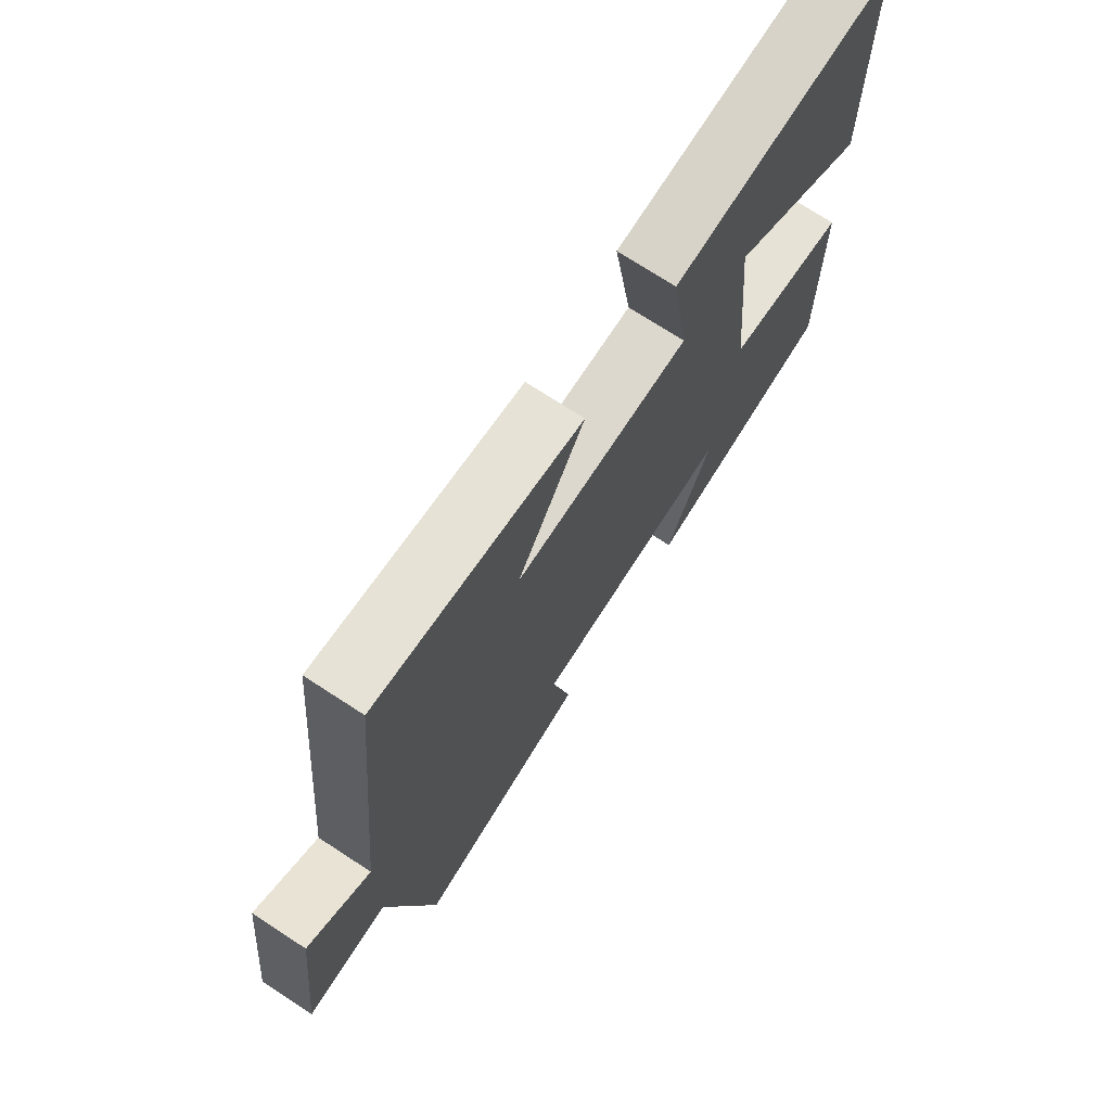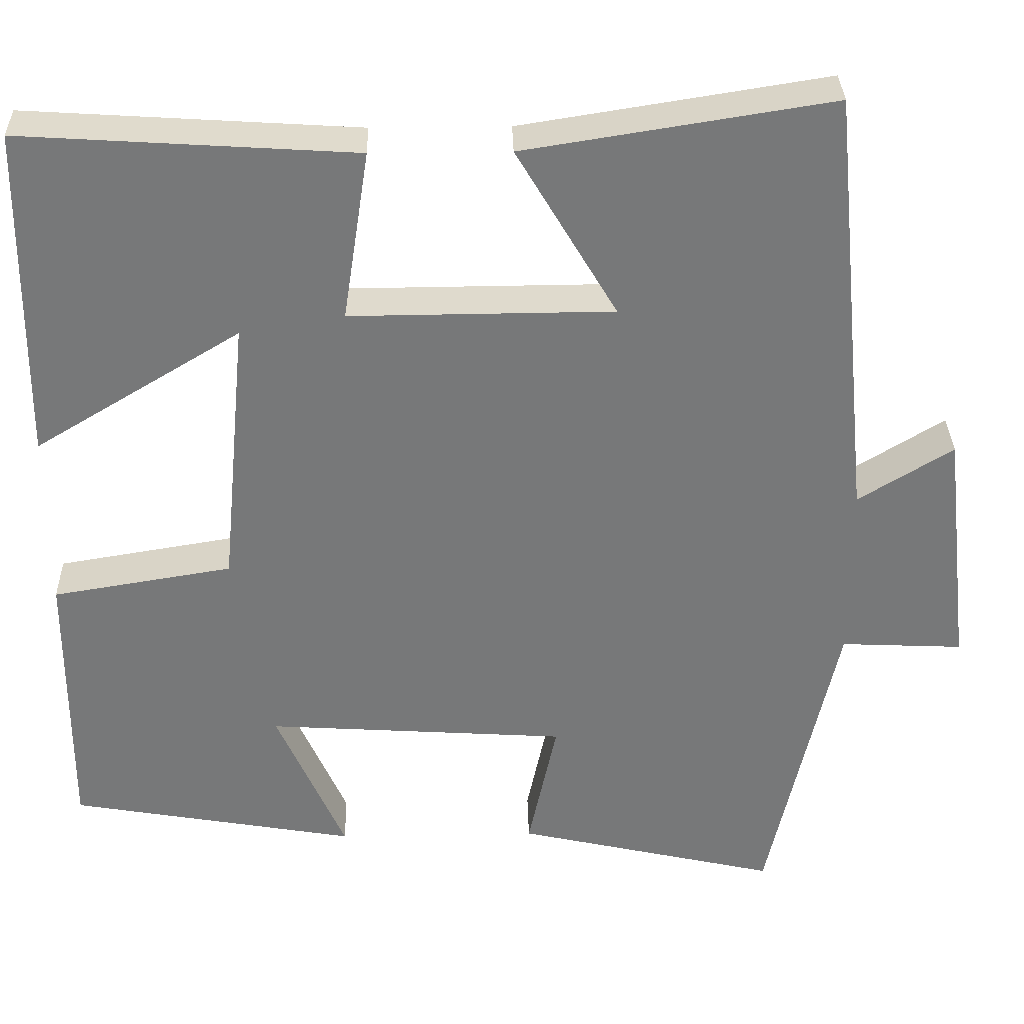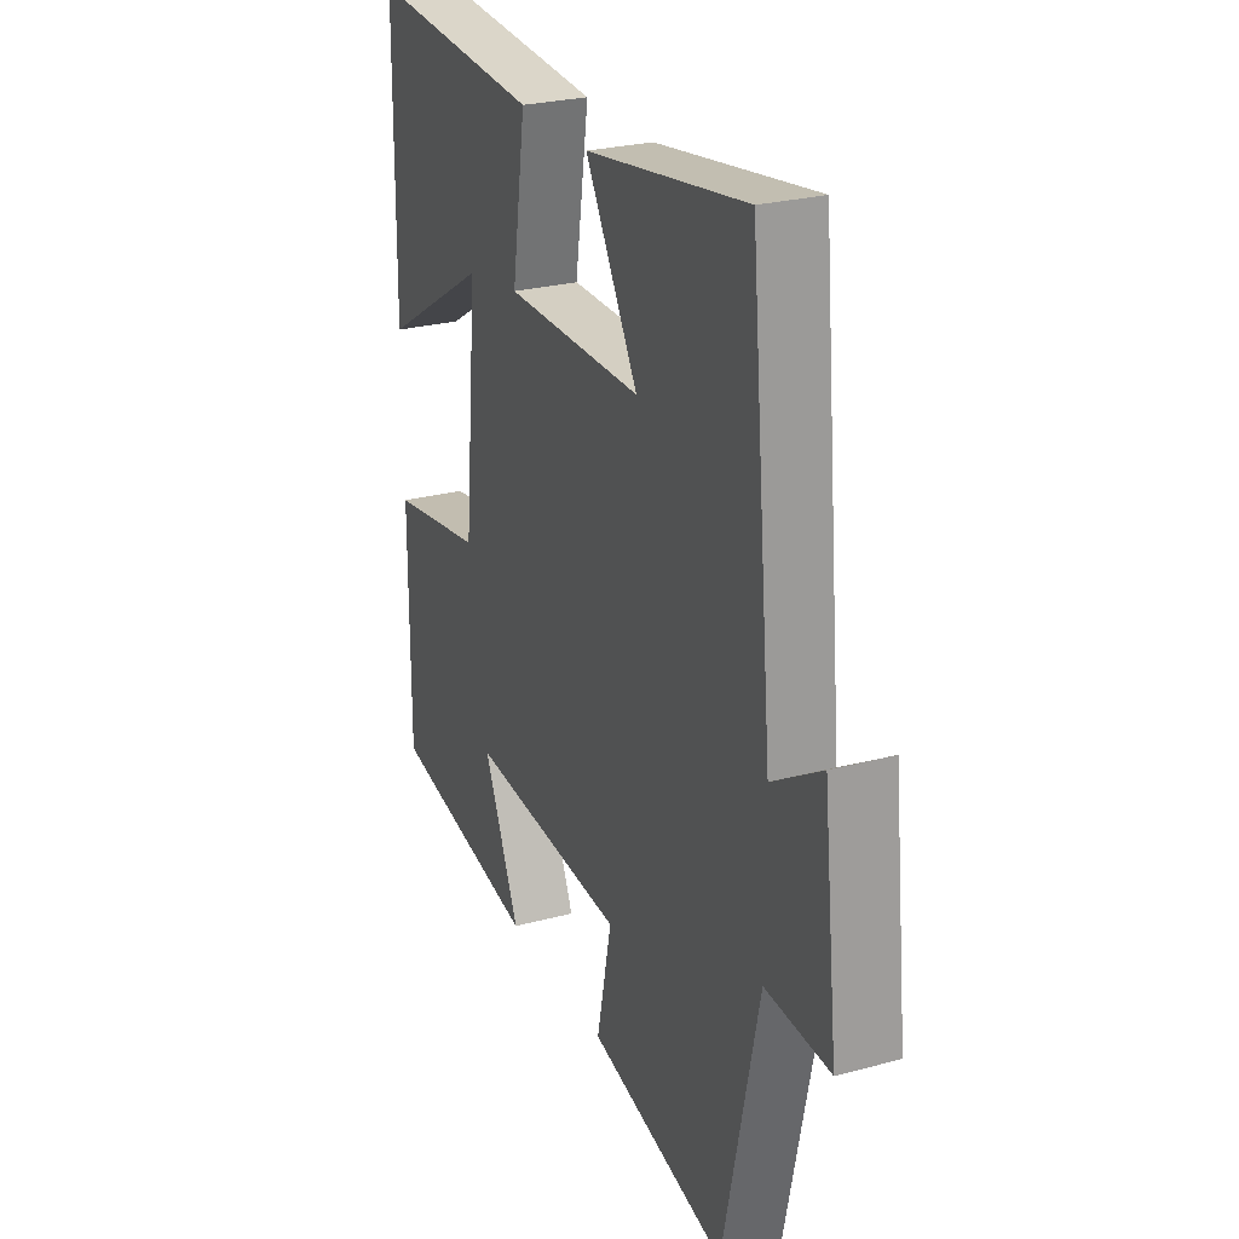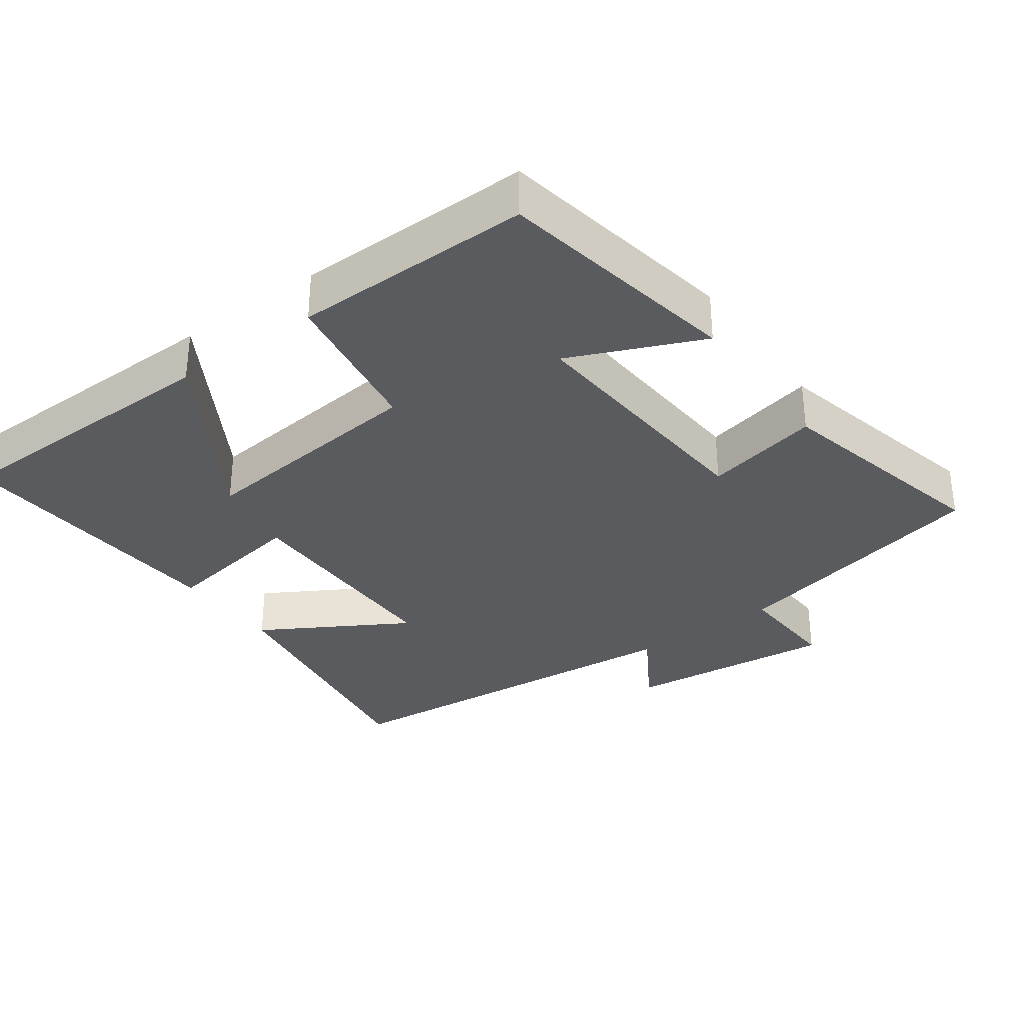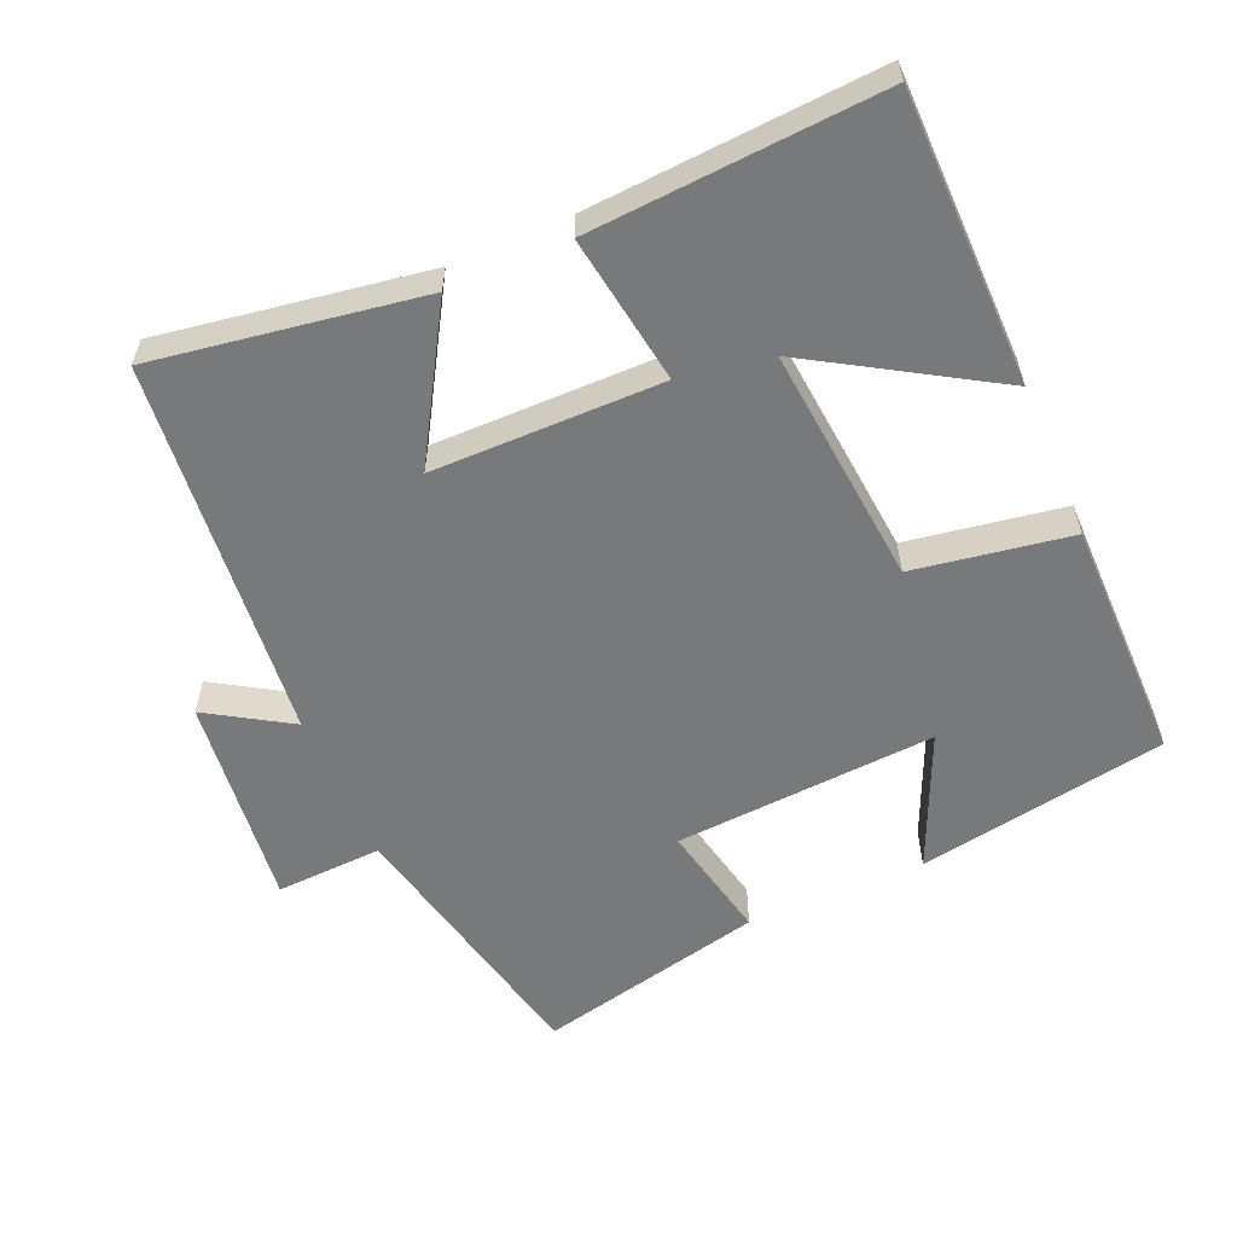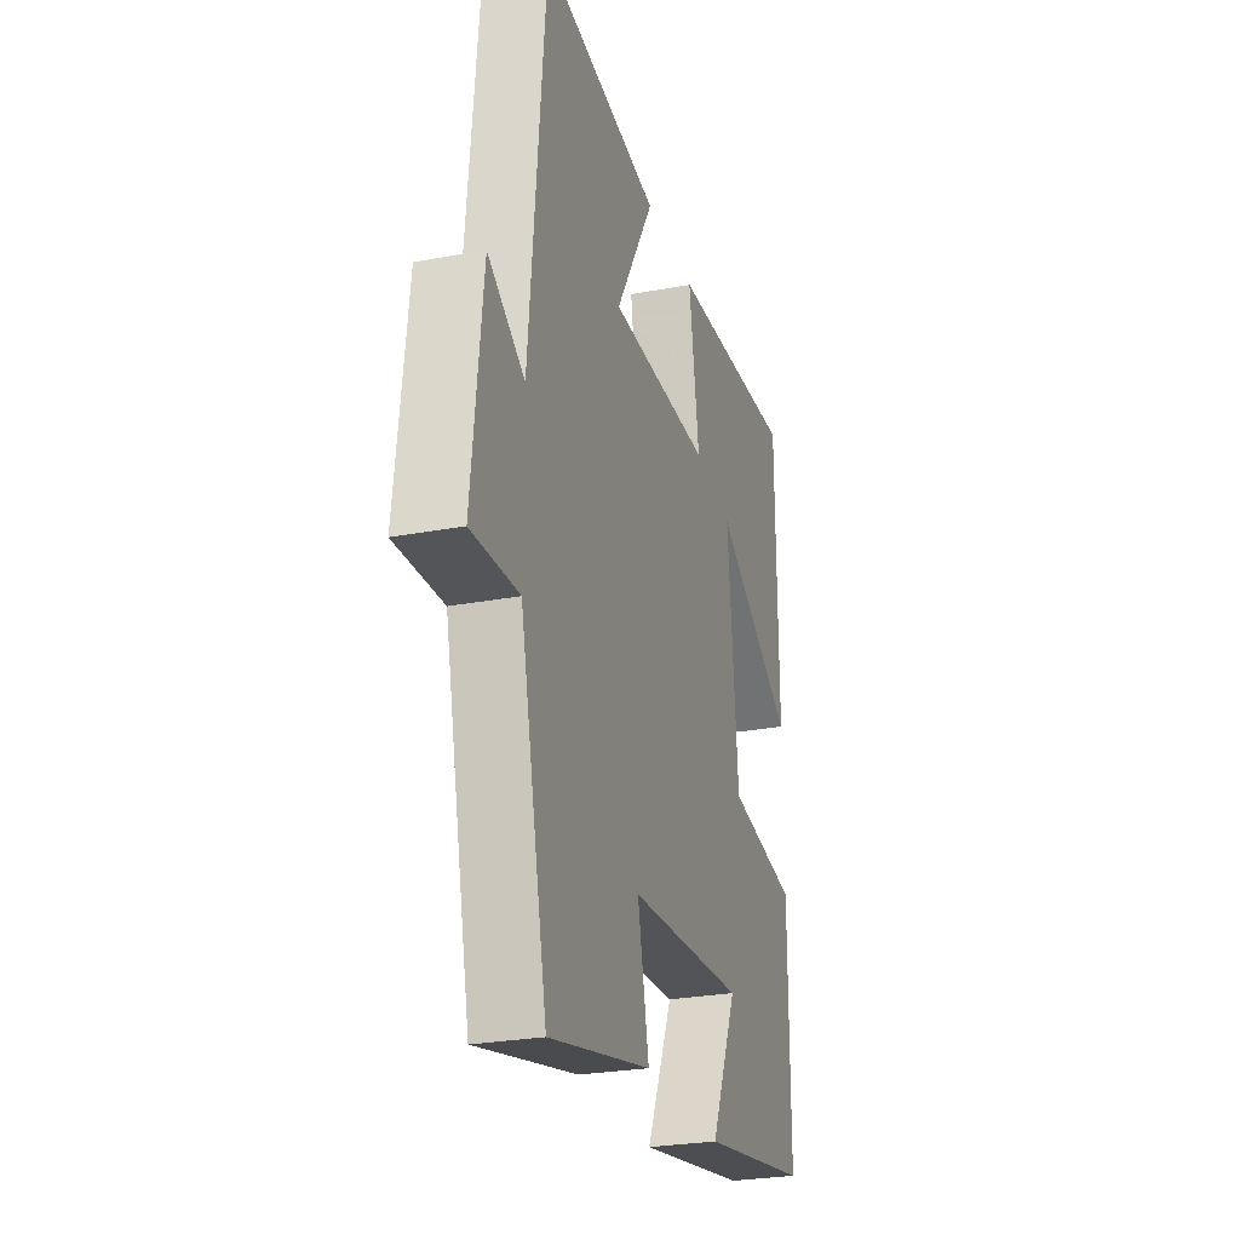
<metadata>
{"format":"obj","ext":"obj","renderer":"f3d","projection":"perspective","resolution":1024,"background":"white","views":[{"elev":72.5,"azim":-56.9,"up":"+Z"},{"elev":32.7,"azim":178.6,"up":"+Z"},{"elev":26.1,"azim":-113.1,"up":"+Z"},{"elev":-33.0,"azim":126.2,"up":"+Y"},{"elev":-57.7,"azim":23.4,"up":"+Y"},{"elev":-26.6,"azim":-73.6,"up":"+Z"}]}
</metadata>
<code>
v -0.448 0.07 0.559
v -0.075 0.07 0.5
v -0.197 0.07 0.294
v 0.123 0.07 0.292
v 0.091 0.07 0.5
v 0.496 0.07 0.526
v 0.5 0.07 0.119
v 0.249 0.07 0.271
v 0.281 0.07 -0.063
v 0.5 0.07 -0.099
v 0.501 0.07 -0.439
v 0.152 0.07 -0.5
v 0.235 0.07 -0.312
v -0.131 0.07 -0.336
v -0.096 0.07 -0.5
v -0.416 0.07 -0.573
v -0.5 0.07 -0.193
v -0.649 0.07 -0.2
v -0.615 0.07 0.098
v -0.5 0.07 0.027
v -0.448 0 0.559
v -0.075 0 0.5
v -0.197 0 0.294
v 0.123 0 0.292
v 0.091 0 0.5
v 0.496 0 0.526
v 0.5 0 0.119
v 0.249 0 0.271
v 0.281 0 -0.063
v 0.5 0 -0.099
v 0.501 0 -0.439
v 0.152 0 -0.5
v 0.235 0 -0.312
v -0.131 0 -0.336
v -0.096 0 -0.5
v -0.416 0 -0.573
v -0.5 0 -0.193
v -0.649 0 -0.2
v -0.615 0 0.098
v -0.5 0 0.027
f 17 18 19 20
f 14 15 16 17
f 13 14 17 20
f 10 11 12 13
f 9 10 13 20
f 8 9 20
f 5 6 7 8
f 4 5 8
f 3 4 8 20
f 1 2 3 20
f 40 39 38 37
f 37 36 35 34
f 40 37 34 33
f 33 32 31 30
f 40 33 30 29
f 40 29 28
f 28 27 26 25
f 28 25 24
f 40 28 24 23
f 40 23 22 21
f 1 21 22 2
f 2 22 23 3
f 3 23 24 4
f 4 24 25 5
f 5 25 26 6
f 6 26 27 7
f 7 27 28 8
f 8 28 29 9
f 9 29 30 10
f 10 30 31 11
f 11 31 32 12
f 12 32 33 13
f 13 33 34 14
f 14 34 35 15
f 15 35 36 16
f 16 36 37 17
f 17 37 38 18
f 18 38 39 19
f 19 39 40 20
f 20 40 21 1

</code>
